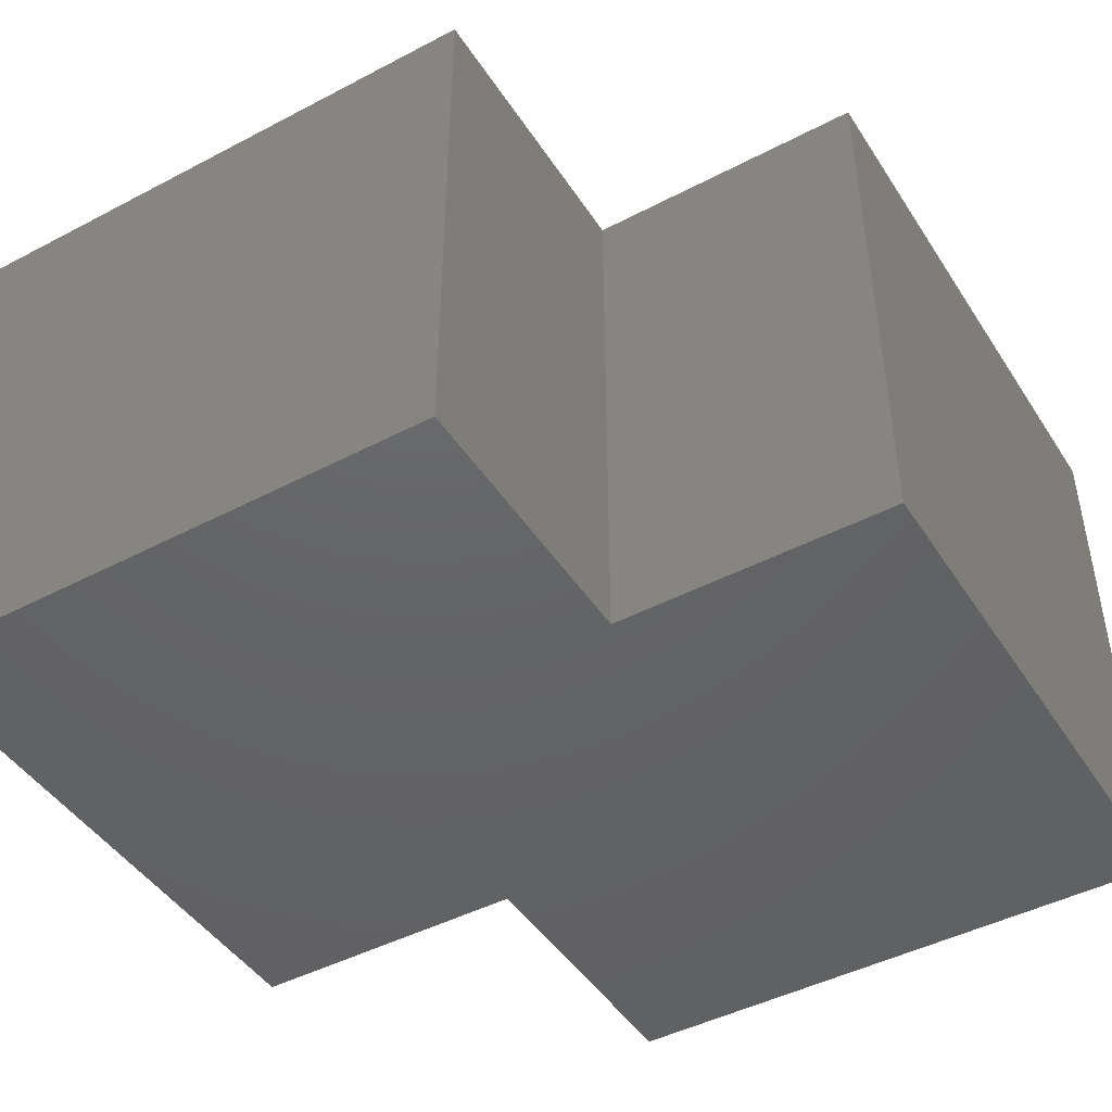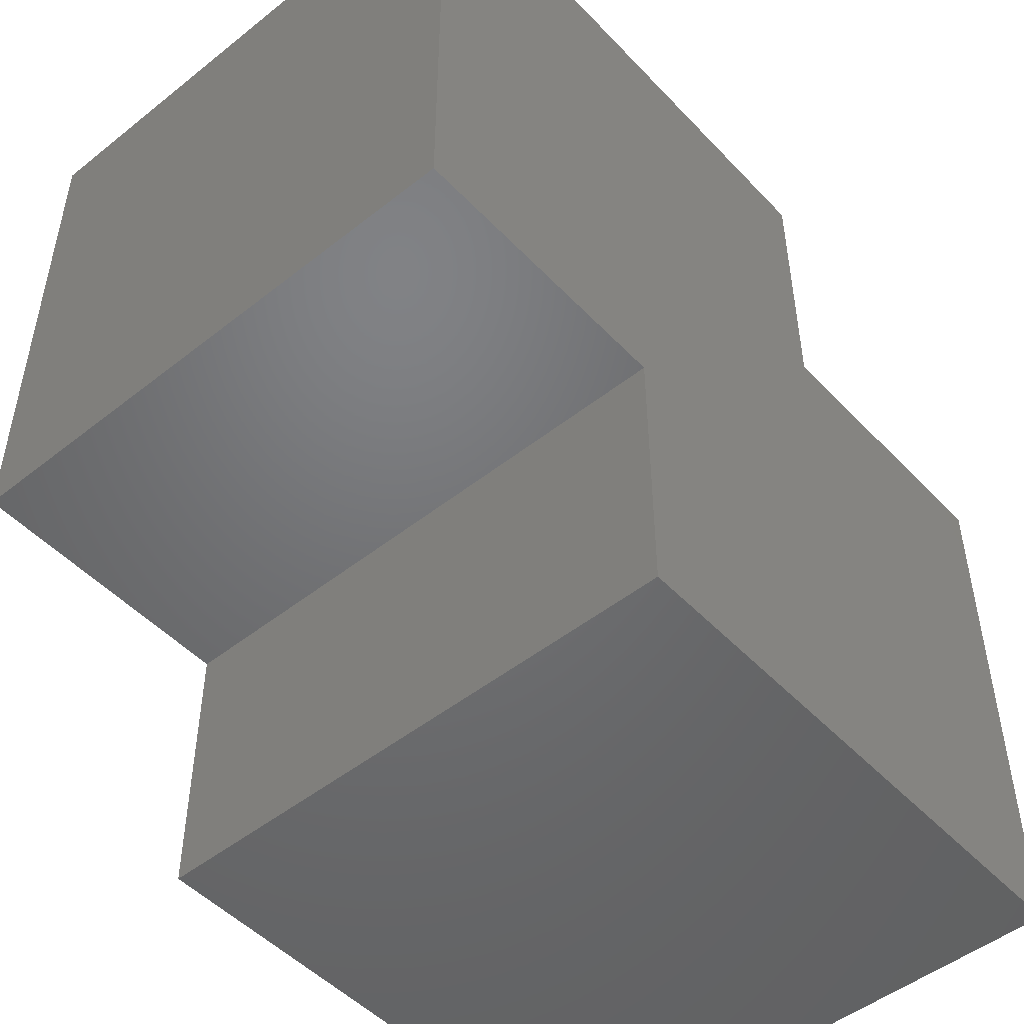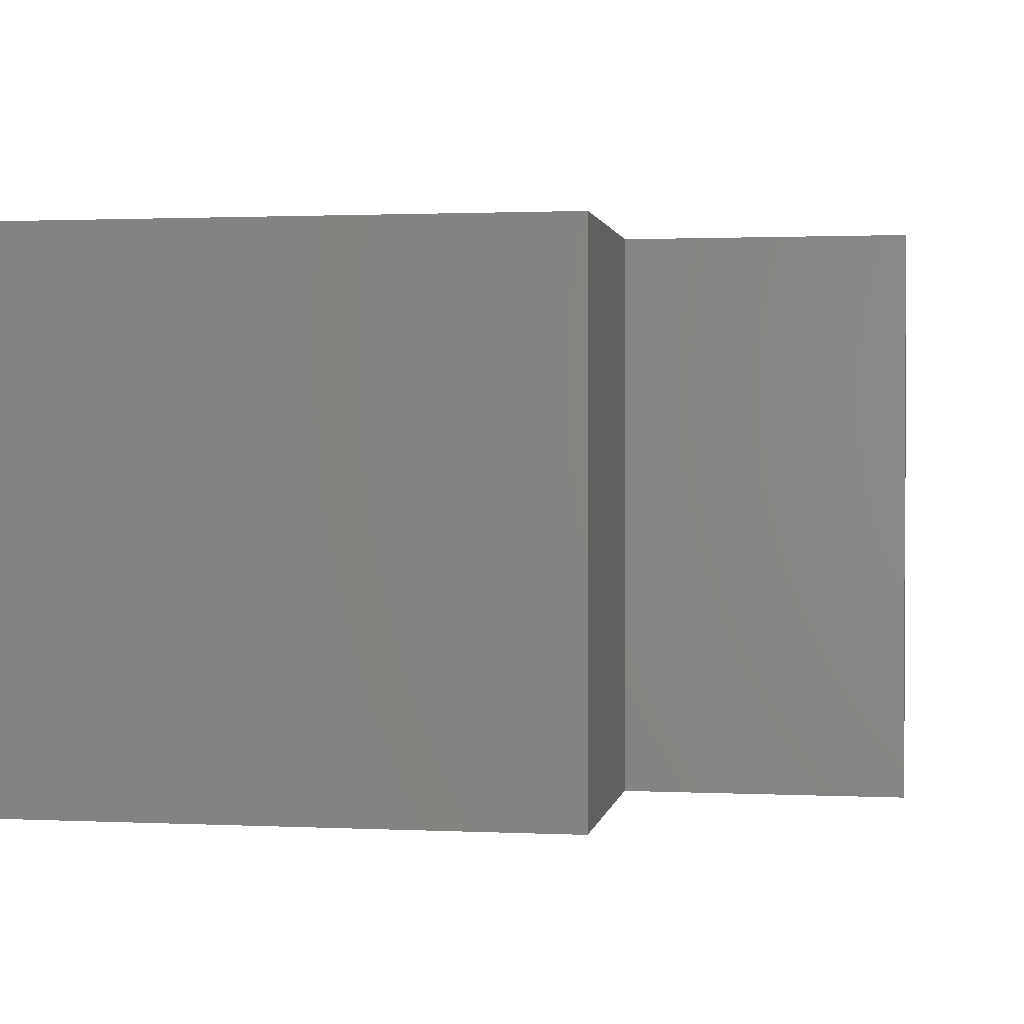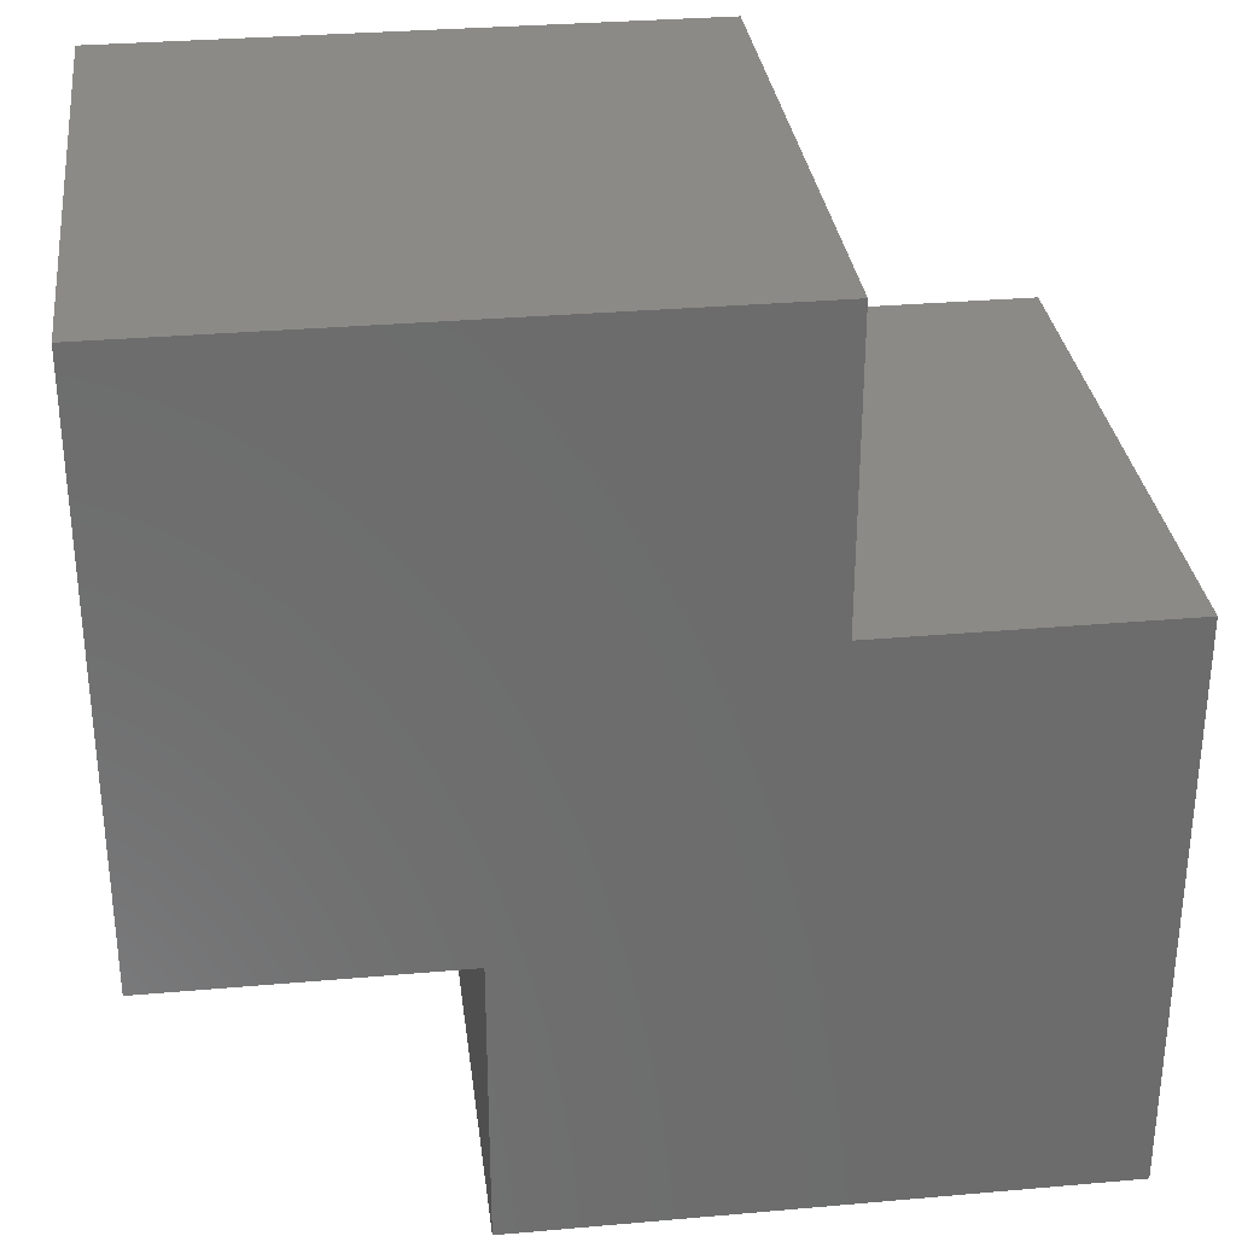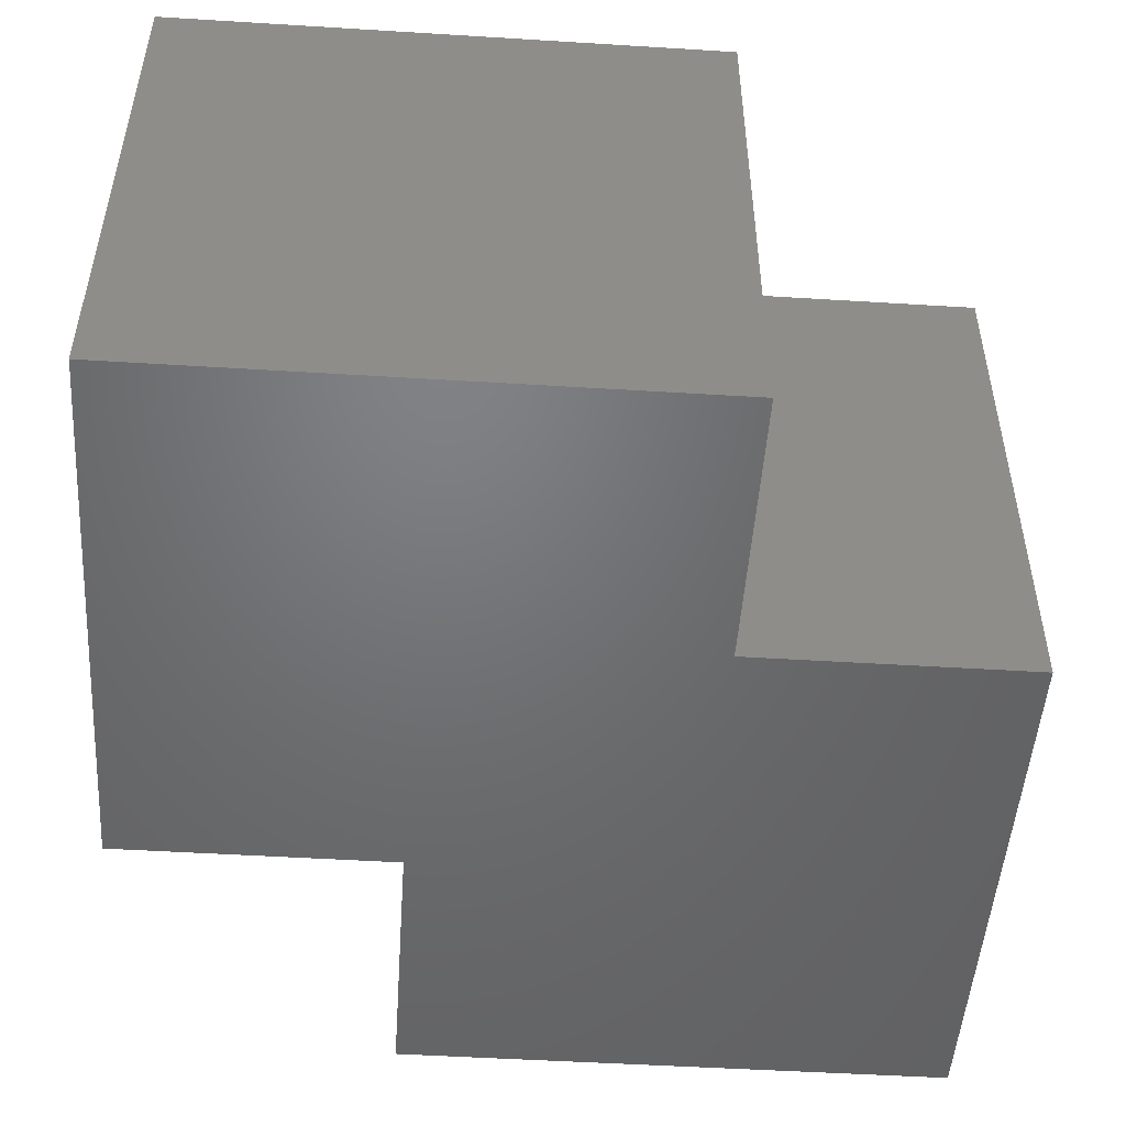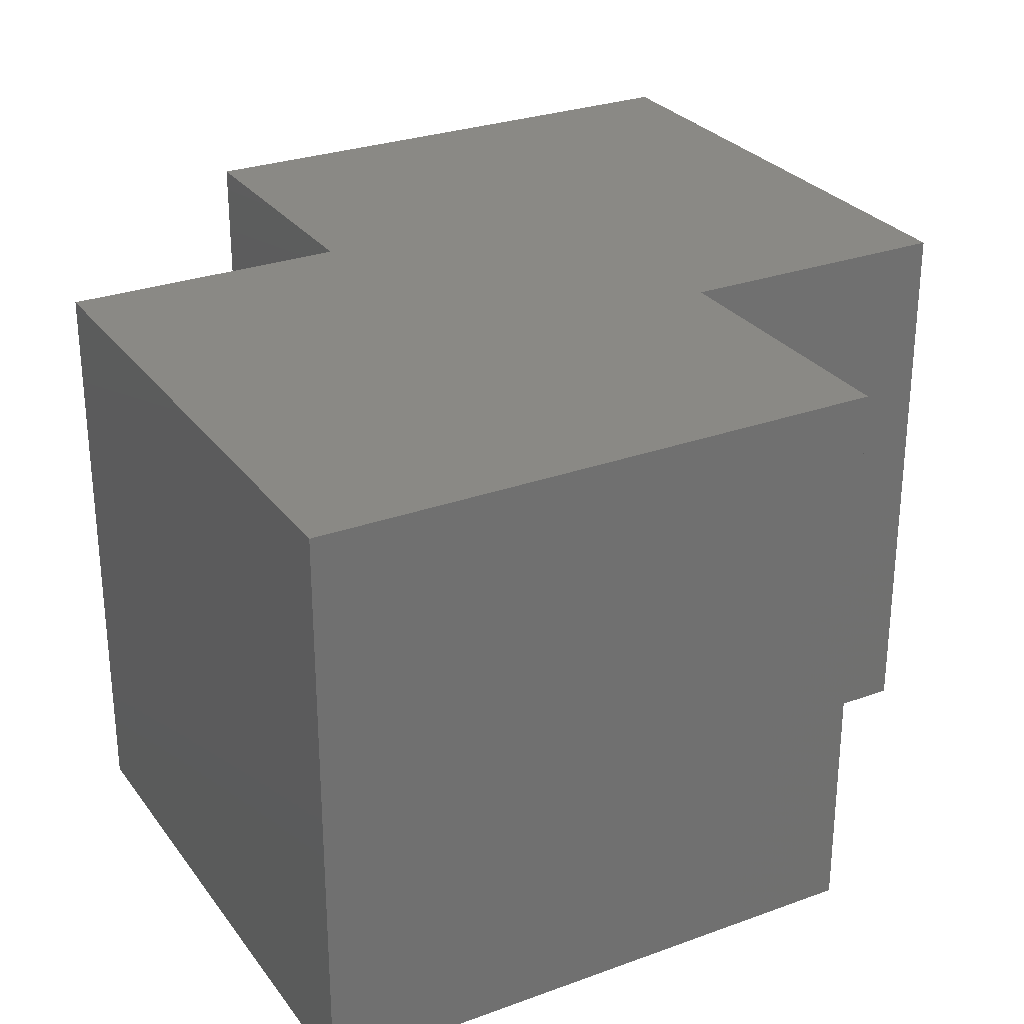
<metadata>
{"format":"stl","ext":"stl","renderer":"f3d","projection":"perspective","resolution":1024,"background":"white","views":[{"elev":-45.5,"azim":-148.9,"up":"+Z"},{"elev":-49.5,"azim":131.2,"up":"+Y"},{"elev":1.4,"azim":9.6,"up":"+Z"},{"elev":31.5,"azim":172.9,"up":"+Y"},{"elev":-49.8,"azim":-3.9,"up":"+Z"},{"elev":28.1,"azim":151.1,"up":"+Z"}]}
</metadata>
<code>
# stl→obj: 16 verts, 28 faces
v 0 0 0
v 0 0 1
v 0 1 1
v 0 1 0
v 0.5 1 -0
v 1 0.5 -0
v 1 0 0
v 0.5 1 1
v 1 0 1
v 1 0.5 1
v 0.5 1.5 0
v 1.5 1.5 0
v 0.5 1.5 1
v 1.5 1.5 1
v 1.5 0.5 0
v 1.5 0.5 1
f 1 2 3
f 1 4 5
f 1 3 4
f 1 5 6
f 1 7 2
f 1 6 7
f 2 8 3
f 2 7 9
f 2 9 10
f 2 10 8
f 4 3 5
f 3 8 5
f 5 8 11
f 5 11 12
f 5 12 6
f 8 13 11
f 8 10 14
f 8 14 13
f 11 13 14
f 11 14 12
f 7 6 10
f 7 10 9
f 6 15 16
f 6 16 10
f 6 12 15
f 10 16 14
f 15 12 16
f 16 12 14

</code>
